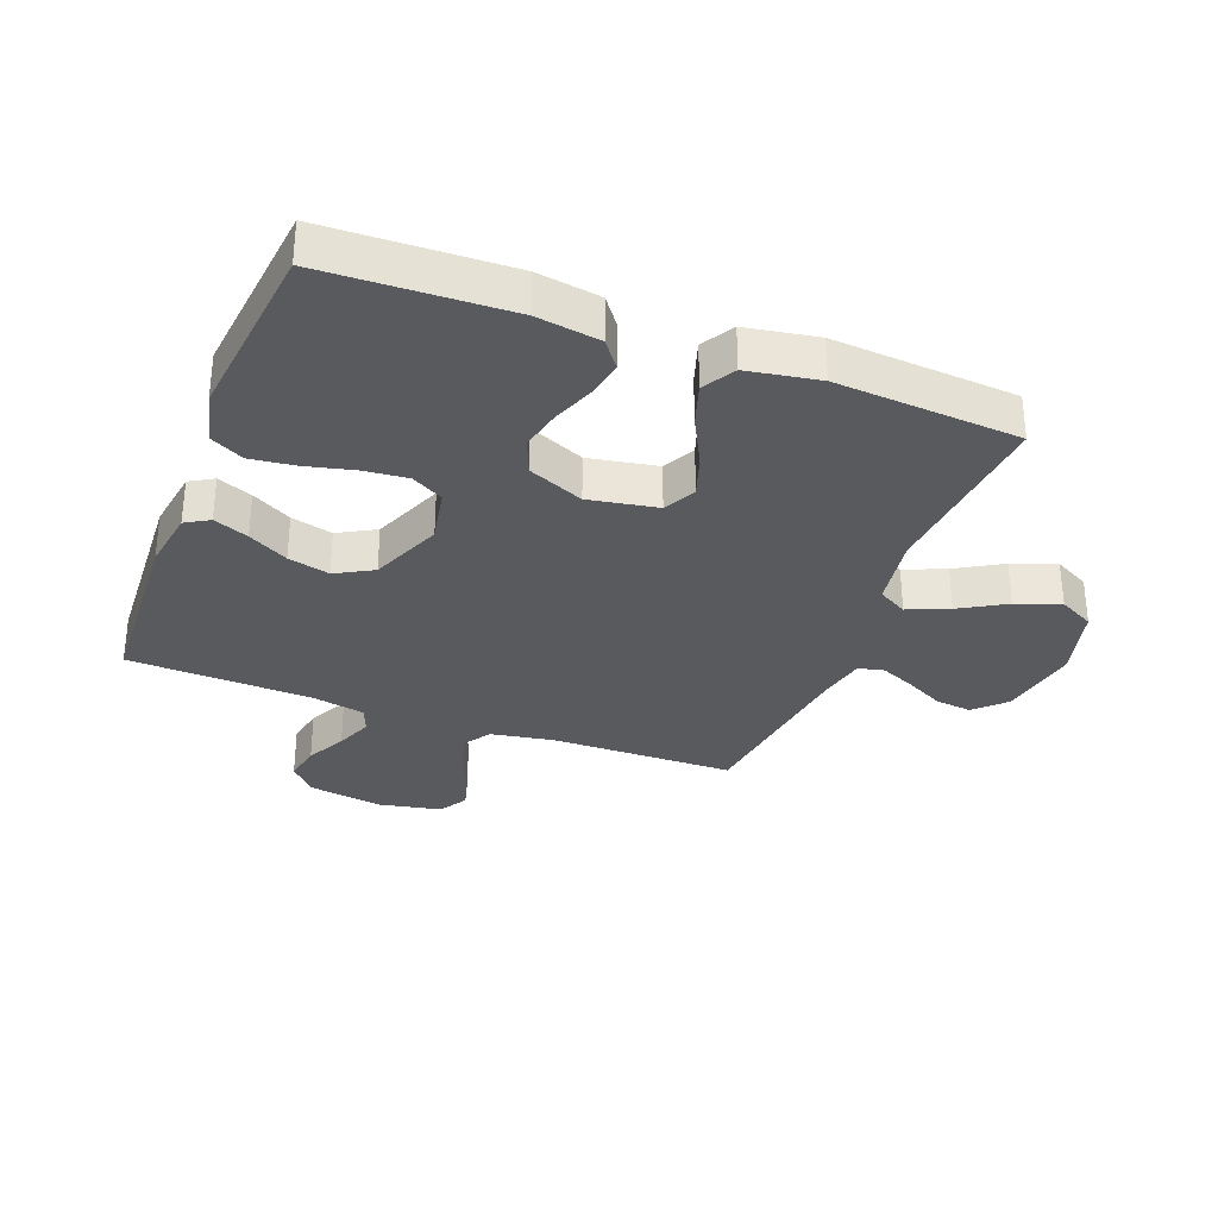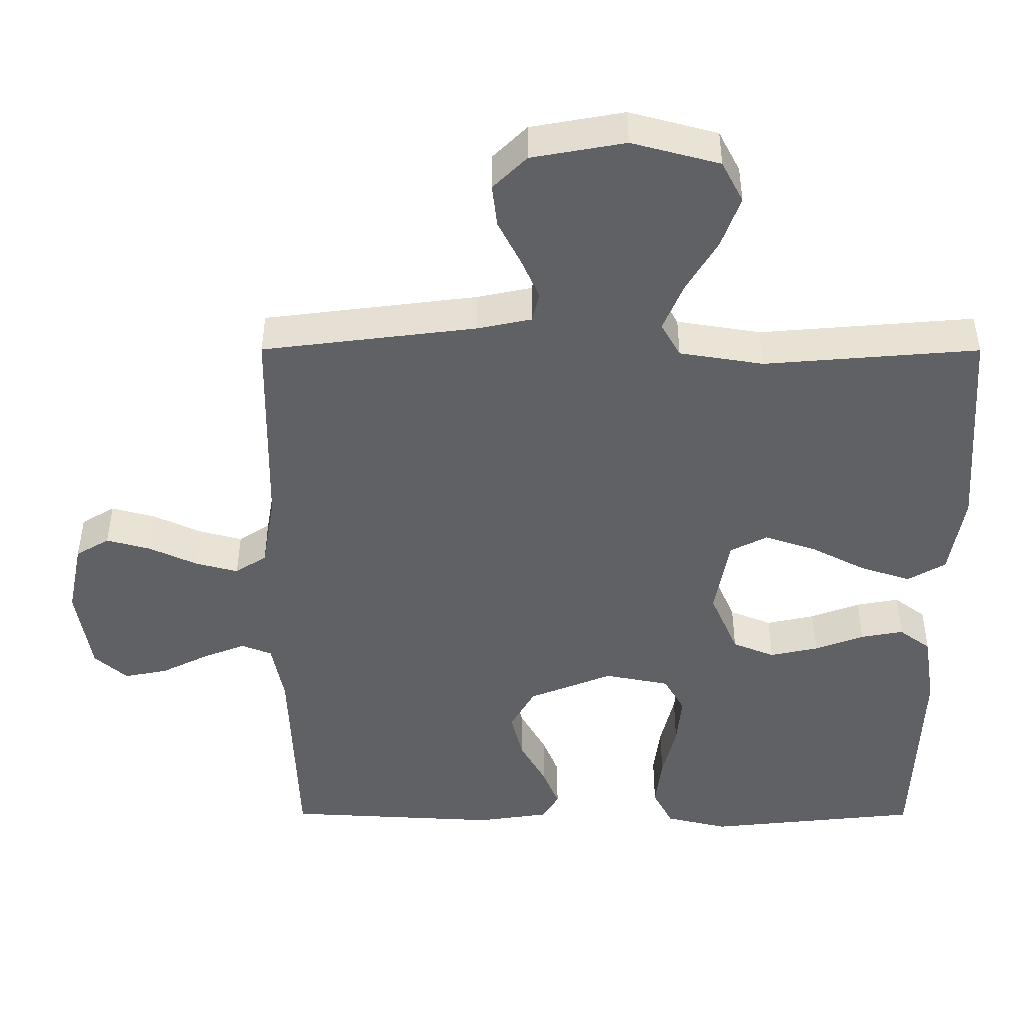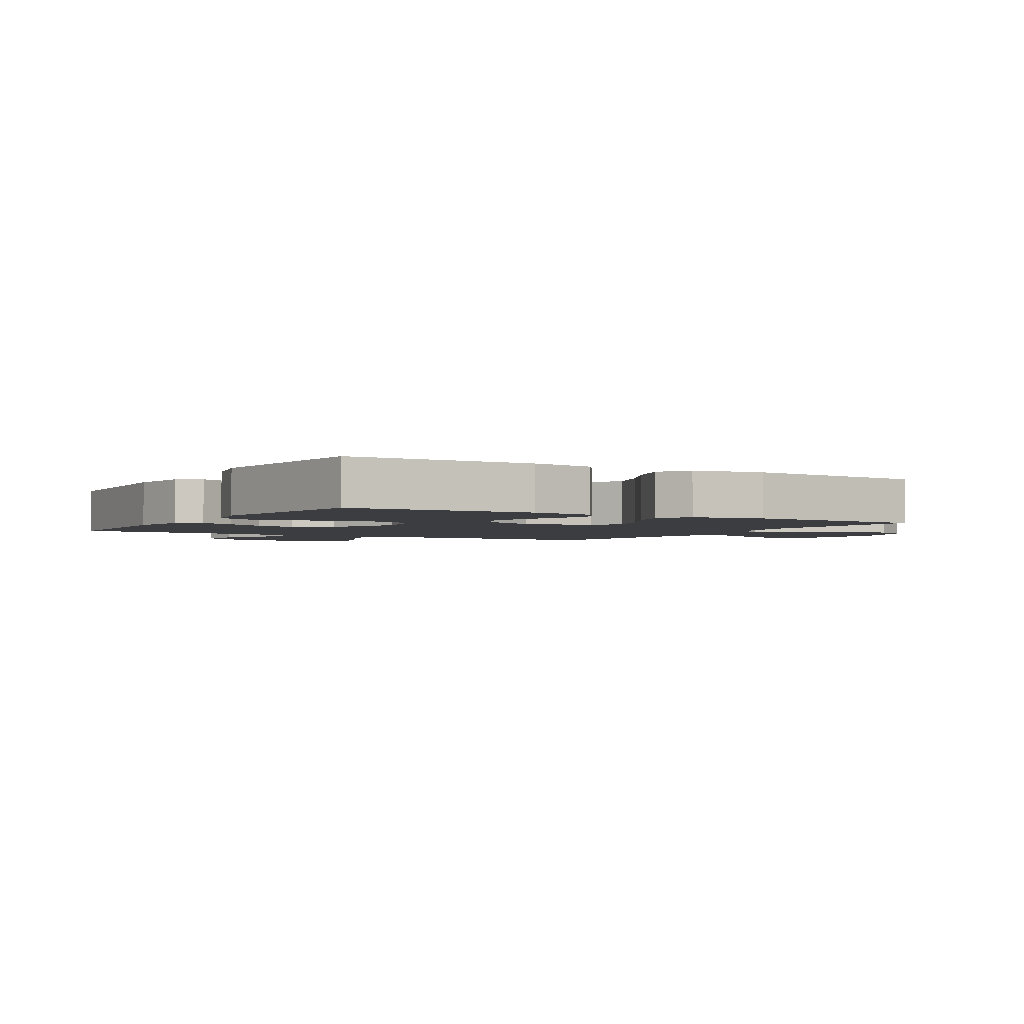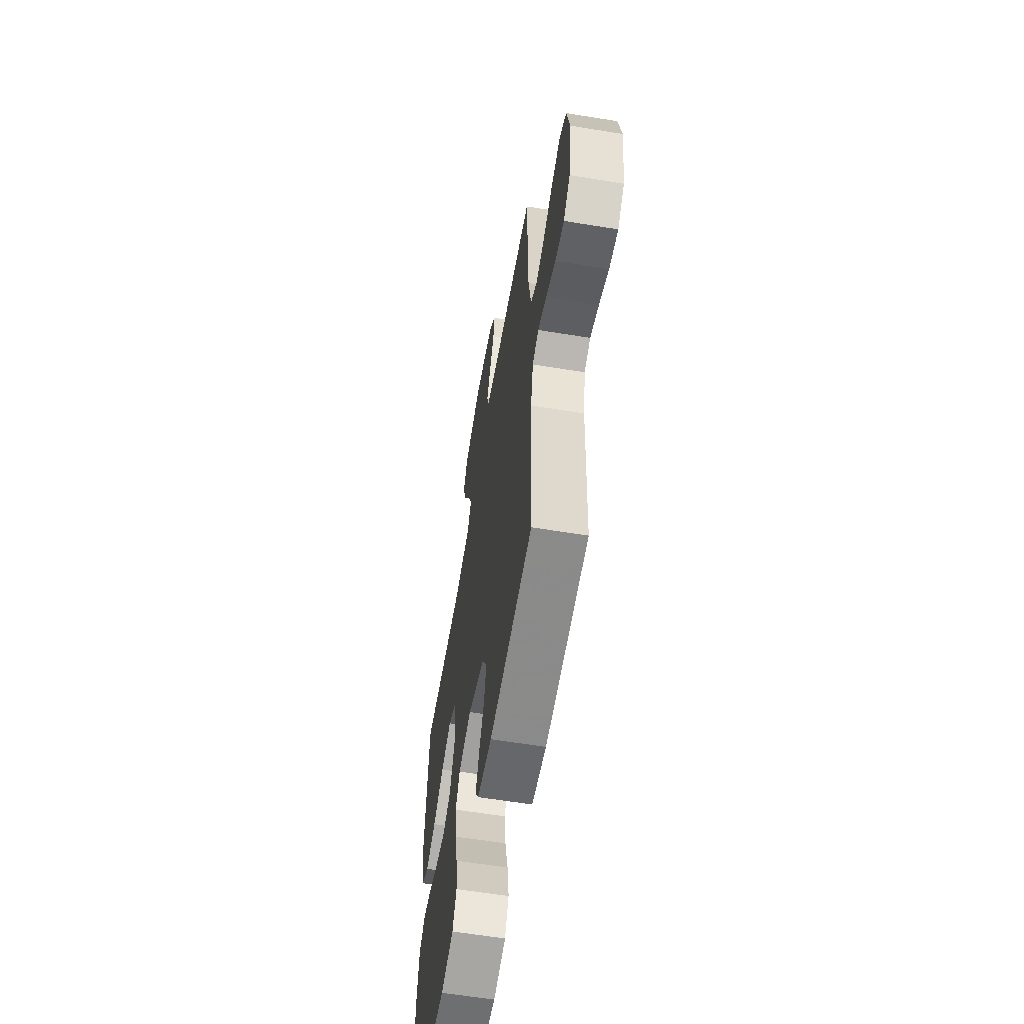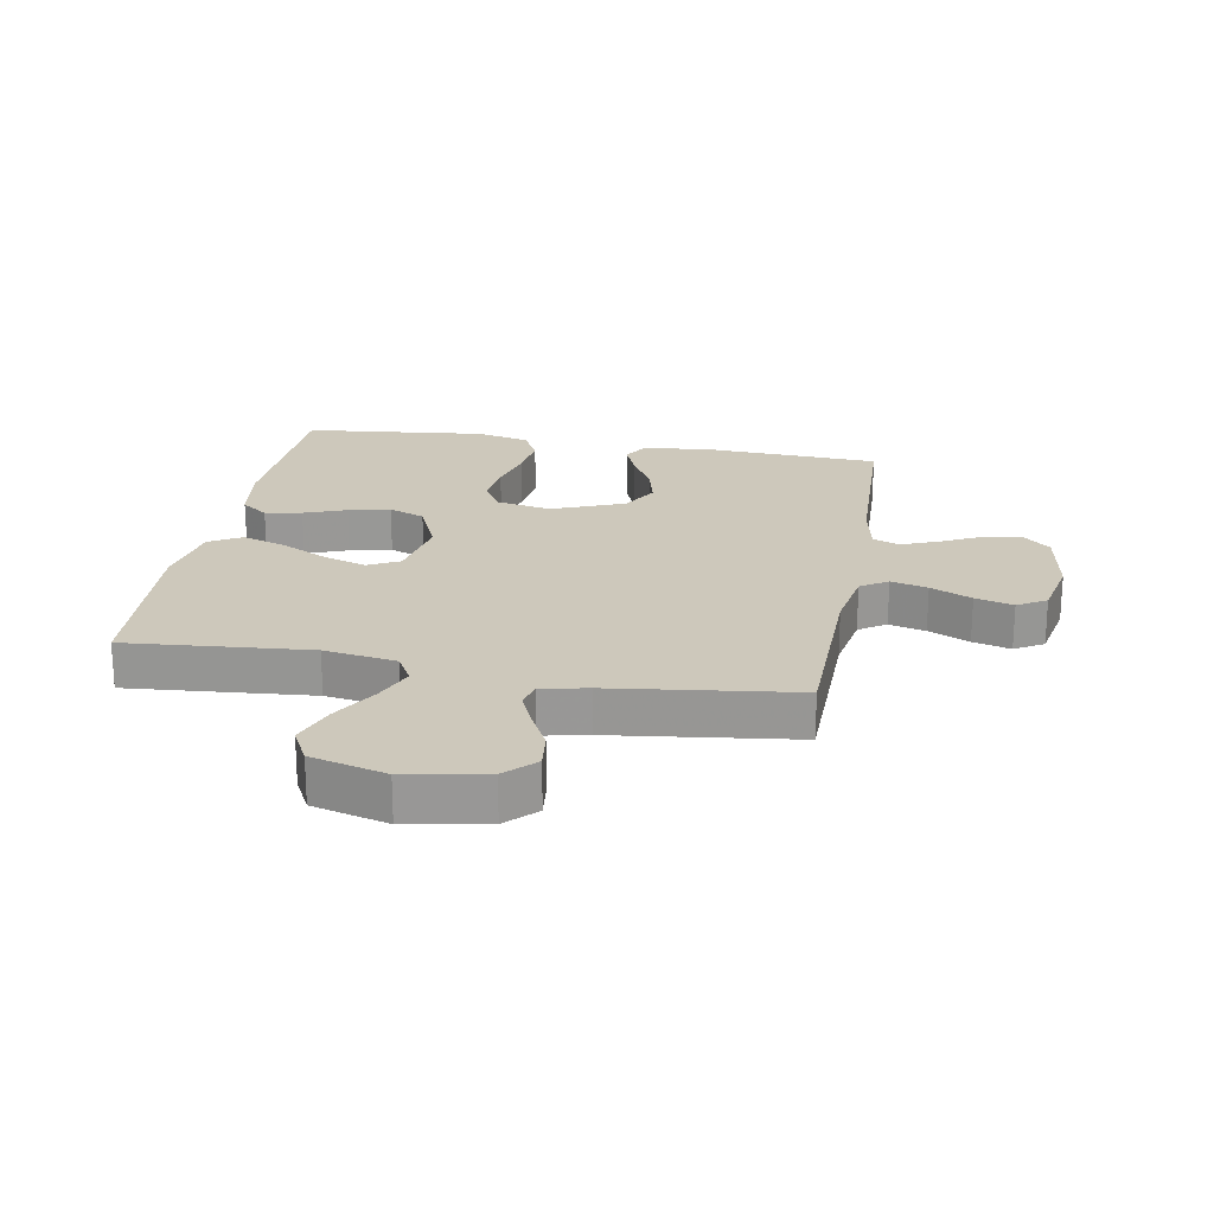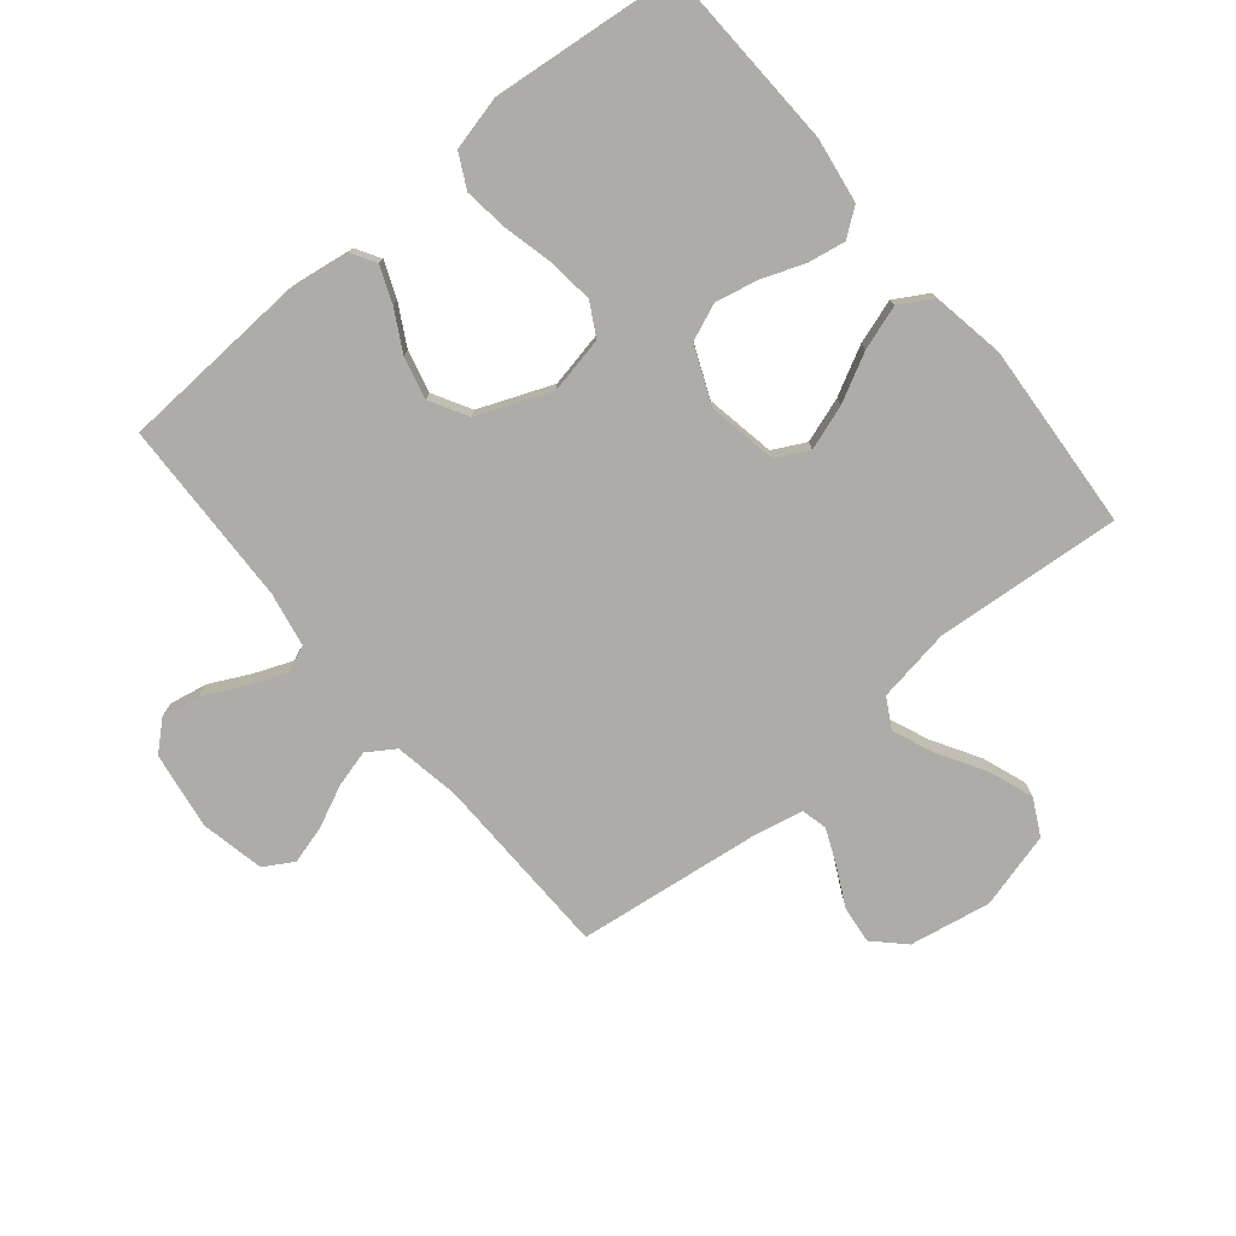
<metadata>
{"format":"obj","ext":"obj","renderer":"f3d","projection":"perspective","resolution":1024,"background":"white","views":[{"elev":-31.7,"azim":-111.0,"up":"+Y"},{"elev":43.2,"azim":-179.9,"up":"+Z"},{"elev":-2.6,"azim":-120.8,"up":"+Y"},{"elev":-60.6,"azim":80.5,"up":"+Z"},{"elev":21.8,"azim":10.1,"up":"+Y"},{"elev":-76.6,"azim":-140.2,"up":"+Y"}]}
</metadata>
<code>
v 0.5 0.07 0.5
v 0.505 0.07 0.2
v 0.523 0.07 0.096
v 0.567 0.07 0.067
v 0.627 0.07 0.083
v 0.694 0.07 0.114
v 0.756 0.07 0.131
v 0.803 0.07 0.103
v 0.824 0.07 0
v 0.804 0.07 -0.124
v 0.758 0.07 -0.165
v 0.697 0.07 -0.153
v 0.631 0.07 -0.12
v 0.571 0.07 -0.096
v 0.528 0.07 -0.113
v 0.511 0.07 -0.2
v 0.5 0.07 -0.5
v 0.2 0.07 -0.516
v 0.099 0.07 -0.501
v 0.076 0.07 -0.462
v 0.099 0.07 -0.405
v 0.135 0.07 -0.34
v 0.152 0.07 -0.272
v 0.118 0.07 -0.211
v 0 0.07 -0.163
v -0.091 0.07 -0.181
v -0.12 0.07 -0.233
v -0.113 0.07 -0.305
v -0.094 0.07 -0.384
v -0.085 0.07 -0.457
v -0.113 0.07 -0.511
v -0.2 0.07 -0.532
v -0.5 0.07 -0.5
v -0.511 0.07 -0.2
v -0.495 0.07 -0.096
v -0.451 0.07 -0.063
v -0.391 0.07 -0.074
v -0.322 0.07 -0.1
v -0.254 0.07 -0.115
v -0.195 0.07 -0.091
v -0.156 0.07 0
v -0.176 0.07 0.112
v -0.228 0.07 0.139
v -0.3 0.07 0.115
v -0.377 0.07 0.075
v -0.448 0.07 0.052
v -0.501 0.07 0.083
v -0.521 0.07 0.2
v -0.5 0.07 0.5
v -0.2 0.07 0.475
v -0.082 0.07 0.494
v -0.055 0.07 0.542
v -0.083 0.07 0.609
v -0.127 0.07 0.684
v -0.153 0.07 0.756
v -0.123 0.07 0.814
v 0 0.07 0.847
v 0.131 0.07 0.823
v 0.178 0.07 0.776
v 0.171 0.07 0.716
v 0.139 0.07 0.653
v 0.114 0.07 0.596
v 0.124 0.07 0.554
v 0.2 0.07 0.538
v 0.5 0 0.5
v 0.505 0 0.2
v 0.523 0 0.096
v 0.567 0 0.067
v 0.627 0 0.083
v 0.694 0 0.114
v 0.756 0 0.131
v 0.803 0 0.103
v 0.824 0 0
v 0.804 0 -0.124
v 0.758 0 -0.165
v 0.697 0 -0.153
v 0.631 0 -0.12
v 0.571 0 -0.096
v 0.528 0 -0.113
v 0.511 0 -0.2
v 0.5 0 -0.5
v 0.2 0 -0.516
v 0.099 0 -0.501
v 0.076 0 -0.462
v 0.099 0 -0.405
v 0.135 0 -0.34
v 0.152 0 -0.272
v 0.118 0 -0.211
v 0 0 -0.163
v -0.091 0 -0.181
v -0.12 0 -0.233
v -0.113 0 -0.305
v -0.094 0 -0.384
v -0.085 0 -0.457
v -0.113 0 -0.511
v -0.2 0 -0.532
v -0.5 0 -0.5
v -0.511 0 -0.2
v -0.495 0 -0.096
v -0.451 0 -0.063
v -0.391 0 -0.074
v -0.322 0 -0.1
v -0.254 0 -0.115
v -0.195 0 -0.091
v -0.156 0 0
v -0.176 0 0.112
v -0.228 0 0.139
v -0.3 0 0.115
v -0.377 0 0.075
v -0.448 0 0.052
v -0.501 0 0.083
v -0.521 0 0.2
v -0.5 0 0.5
v -0.2 0 0.475
v -0.082 0 0.494
v -0.055 0 0.542
v -0.083 0 0.609
v -0.127 0 0.684
v -0.153 0 0.756
v -0.123 0 0.814
v 0 0 0.847
v 0.131 0 0.823
v 0.178 0 0.776
v 0.171 0 0.716
v 0.139 0 0.653
v 0.114 0 0.596
v 0.124 0 0.554
v 0.2 0 0.538
f 59 60 61
f 58 59 61
f 57 58 61
f 56 57 61
f 55 56 61
f 54 55 61
f 53 54 61
f 52 53 61 62
f 51 52 62 63
f 48 49 50
f 47 48 50
f 46 47 50
f 45 46 50
f 44 45 50
f 43 44 50 51
f 51 63 64
f 43 51 64
f 42 43 64
f 36 37 38
f 35 36 38
f 34 35 38
f 33 34 38
f 32 33 38
f 31 32 38
f 30 31 38
f 29 30 38
f 28 29 38
f 27 28 38 39
f 26 27 39 40
f 20 21 22
f 19 20 22
f 18 19 22
f 17 18 22
f 16 17 22
f 15 16 22 23
f 11 12 13
f 10 11 13
f 9 10 13
f 8 9 13
f 7 8 13
f 6 7 13
f 5 6 13
f 4 5 13 14
f 3 4 14 15
f 64 1 2
f 42 64 2
f 41 42 2
f 41 2 3
f 40 41 3
f 26 40 3
f 25 26 3
f 3 15 23 24
f 3 24 25
f 125 124 123
f 125 123 122
f 125 122 121
f 125 121 120
f 125 120 119
f 125 119 118
f 125 118 117
f 126 125 117 116
f 127 126 116 115
f 114 113 112
f 114 112 111
f 114 111 110
f 114 110 109
f 114 109 108
f 115 114 108 107
f 128 127 115
f 128 115 107
f 128 107 106
f 102 101 100
f 102 100 99
f 102 99 98
f 102 98 97
f 102 97 96
f 102 96 95
f 102 95 94
f 102 94 93
f 102 93 92
f 103 102 92 91
f 104 103 91 90
f 86 85 84
f 86 84 83
f 86 83 82
f 86 82 81
f 86 81 80
f 87 86 80 79
f 77 76 75
f 77 75 74
f 77 74 73
f 77 73 72
f 77 72 71
f 77 71 70
f 77 70 69
f 78 77 69 68
f 79 78 68 67
f 66 65 128
f 66 128 106
f 66 106 105
f 67 66 105
f 67 105 104
f 67 104 90
f 67 90 89
f 88 87 79 67
f 89 88 67
f 1 65 66 2
f 2 66 67 3
f 3 67 68 4
f 4 68 69 5
f 5 69 70 6
f 6 70 71 7
f 7 71 72 8
f 8 72 73 9
f 9 73 74 10
f 10 74 75 11
f 11 75 76 12
f 12 76 77 13
f 13 77 78 14
f 14 78 79 15
f 15 79 80 16
f 16 80 81 17
f 17 81 82 18
f 18 82 83 19
f 19 83 84 20
f 20 84 85 21
f 21 85 86 22
f 22 86 87 23
f 23 87 88 24
f 24 88 89 25
f 25 89 90 26
f 26 90 91 27
f 27 91 92 28
f 28 92 93 29
f 29 93 94 30
f 30 94 95 31
f 31 95 96 32
f 32 96 97 33
f 33 97 98 34
f 34 98 99 35
f 35 99 100 36
f 36 100 101 37
f 37 101 102 38
f 38 102 103 39
f 39 103 104 40
f 40 104 105 41
f 41 105 106 42
f 42 106 107 43
f 43 107 108 44
f 44 108 109 45
f 45 109 110 46
f 46 110 111 47
f 47 111 112 48
f 48 112 113 49
f 49 113 114 50
f 50 114 115 51
f 51 115 116 52
f 52 116 117 53
f 53 117 118 54
f 54 118 119 55
f 55 119 120 56
f 56 120 121 57
f 57 121 122 58
f 58 122 123 59
f 59 123 124 60
f 60 124 125 61
f 61 125 126 62
f 62 126 127 63
f 63 127 128 64
f 64 128 65 1

</code>
